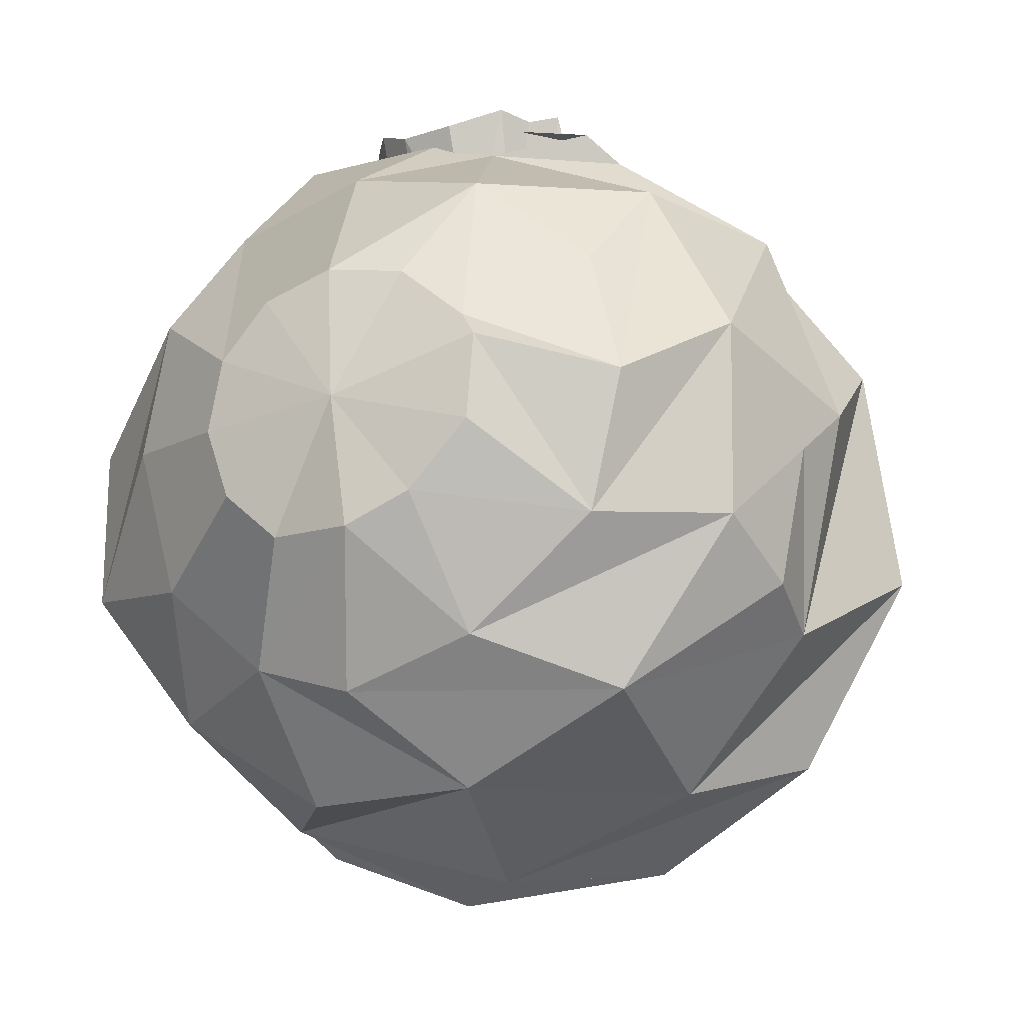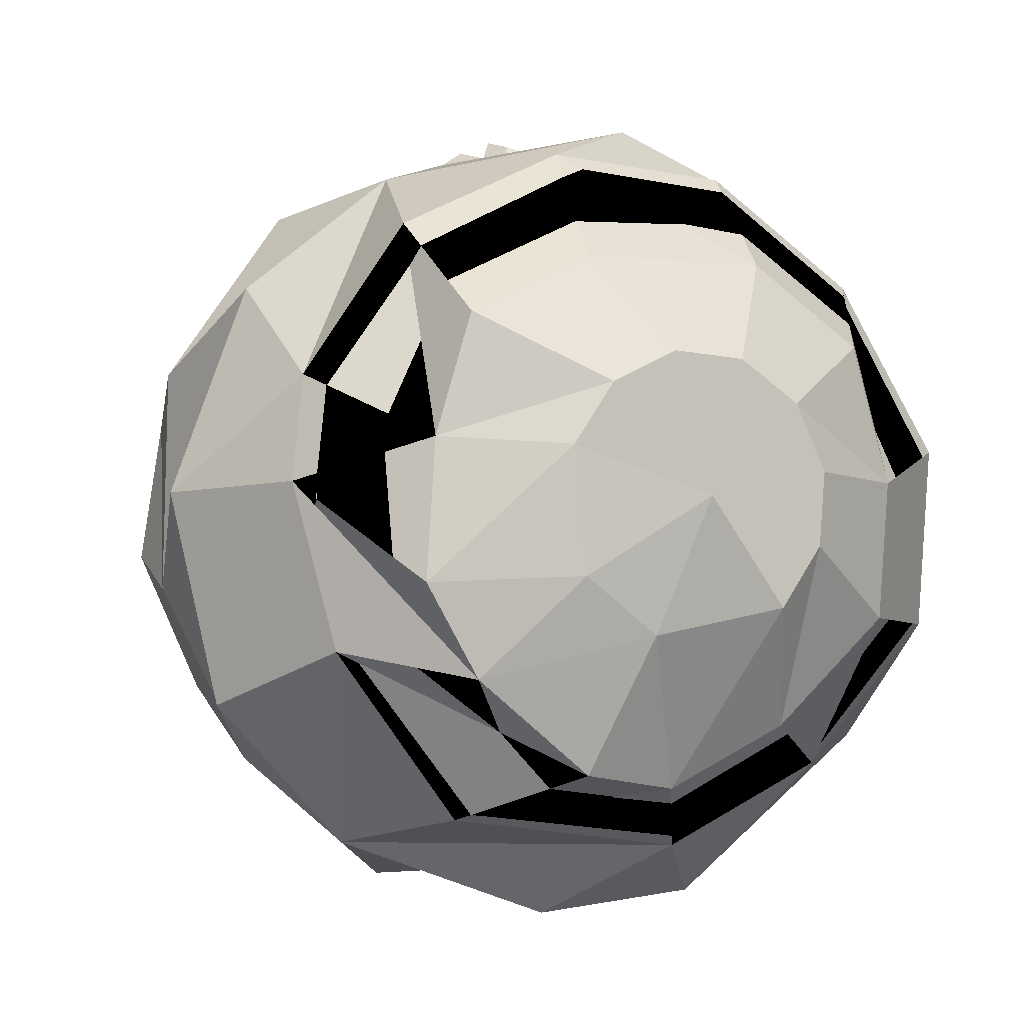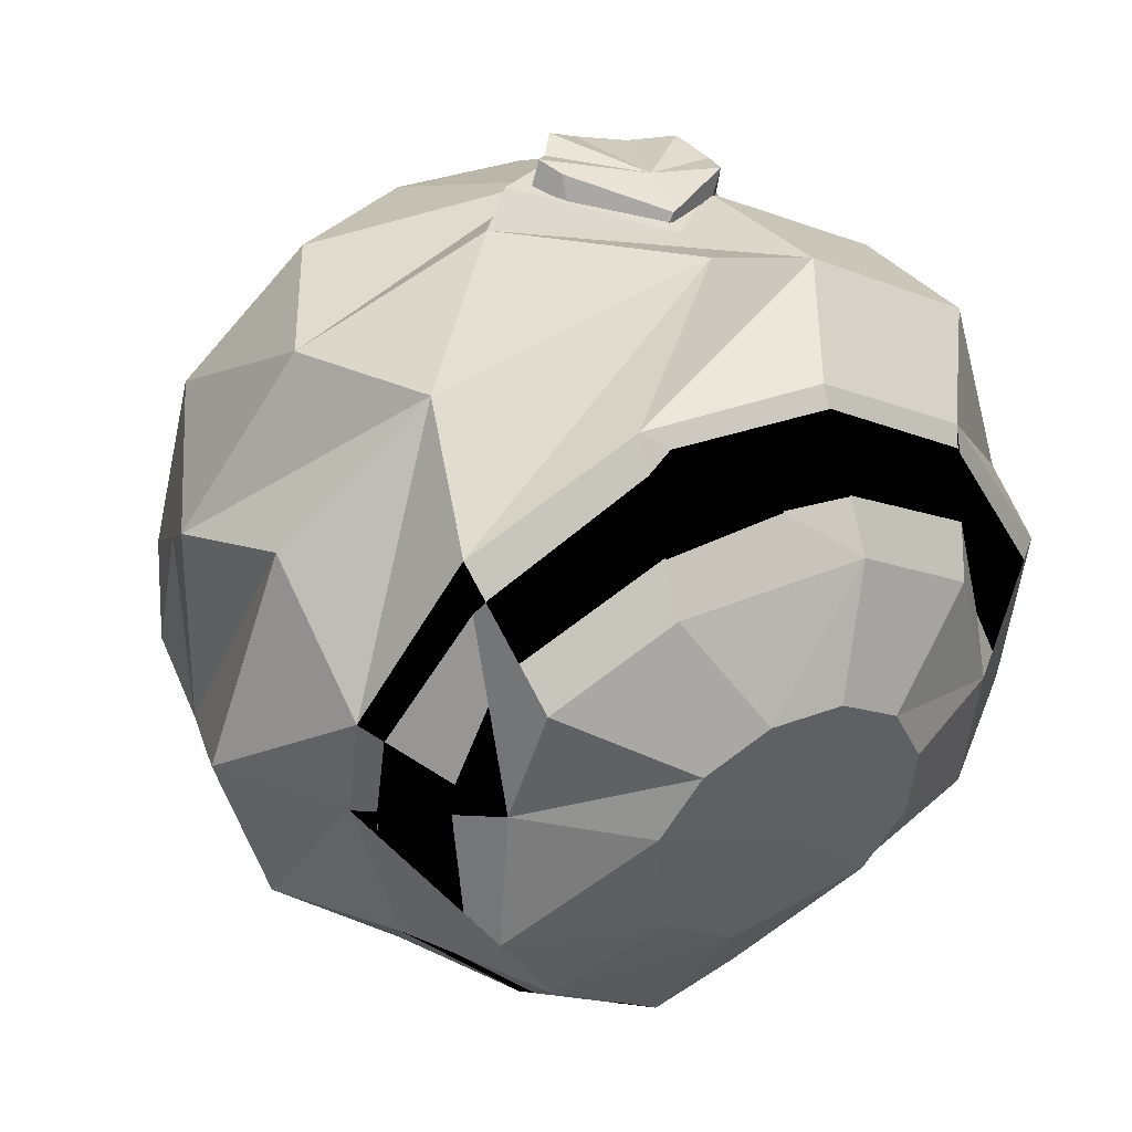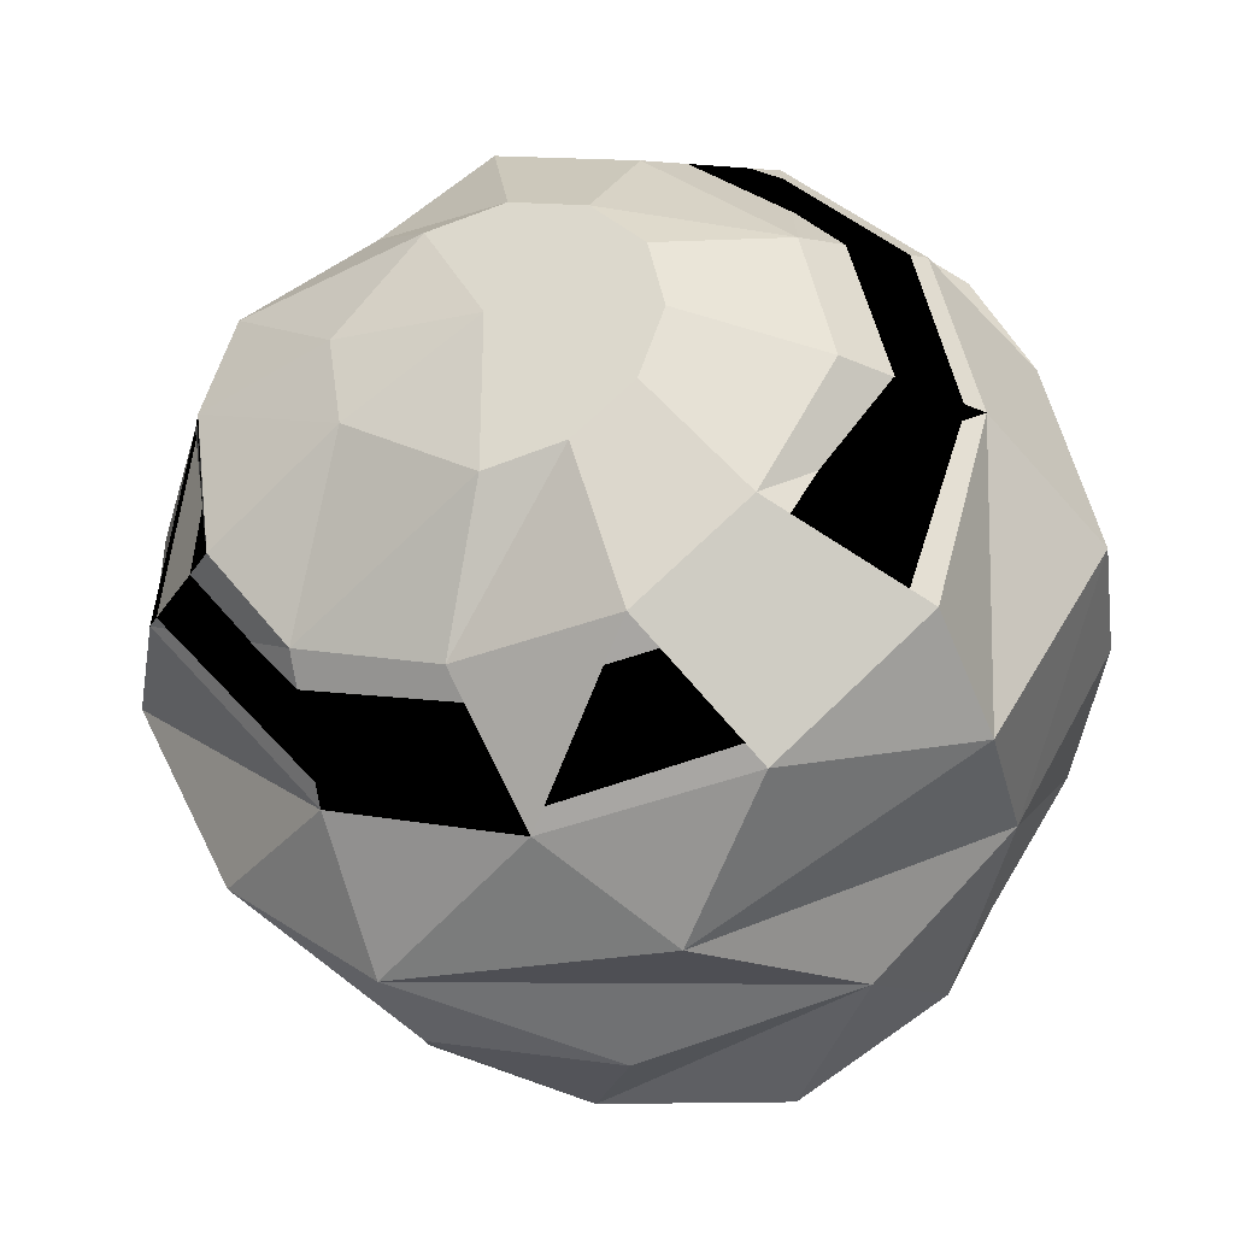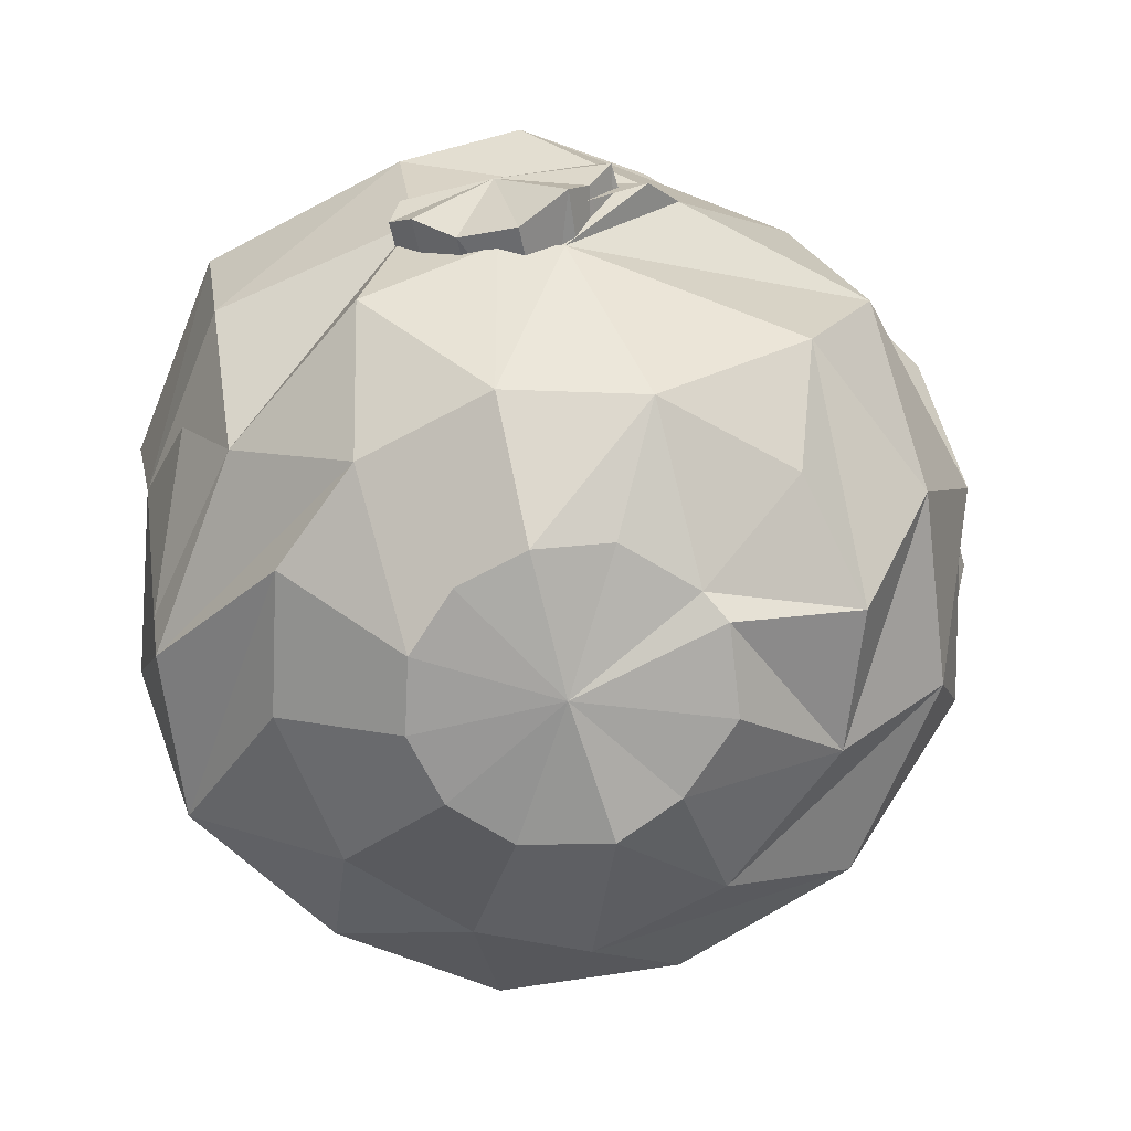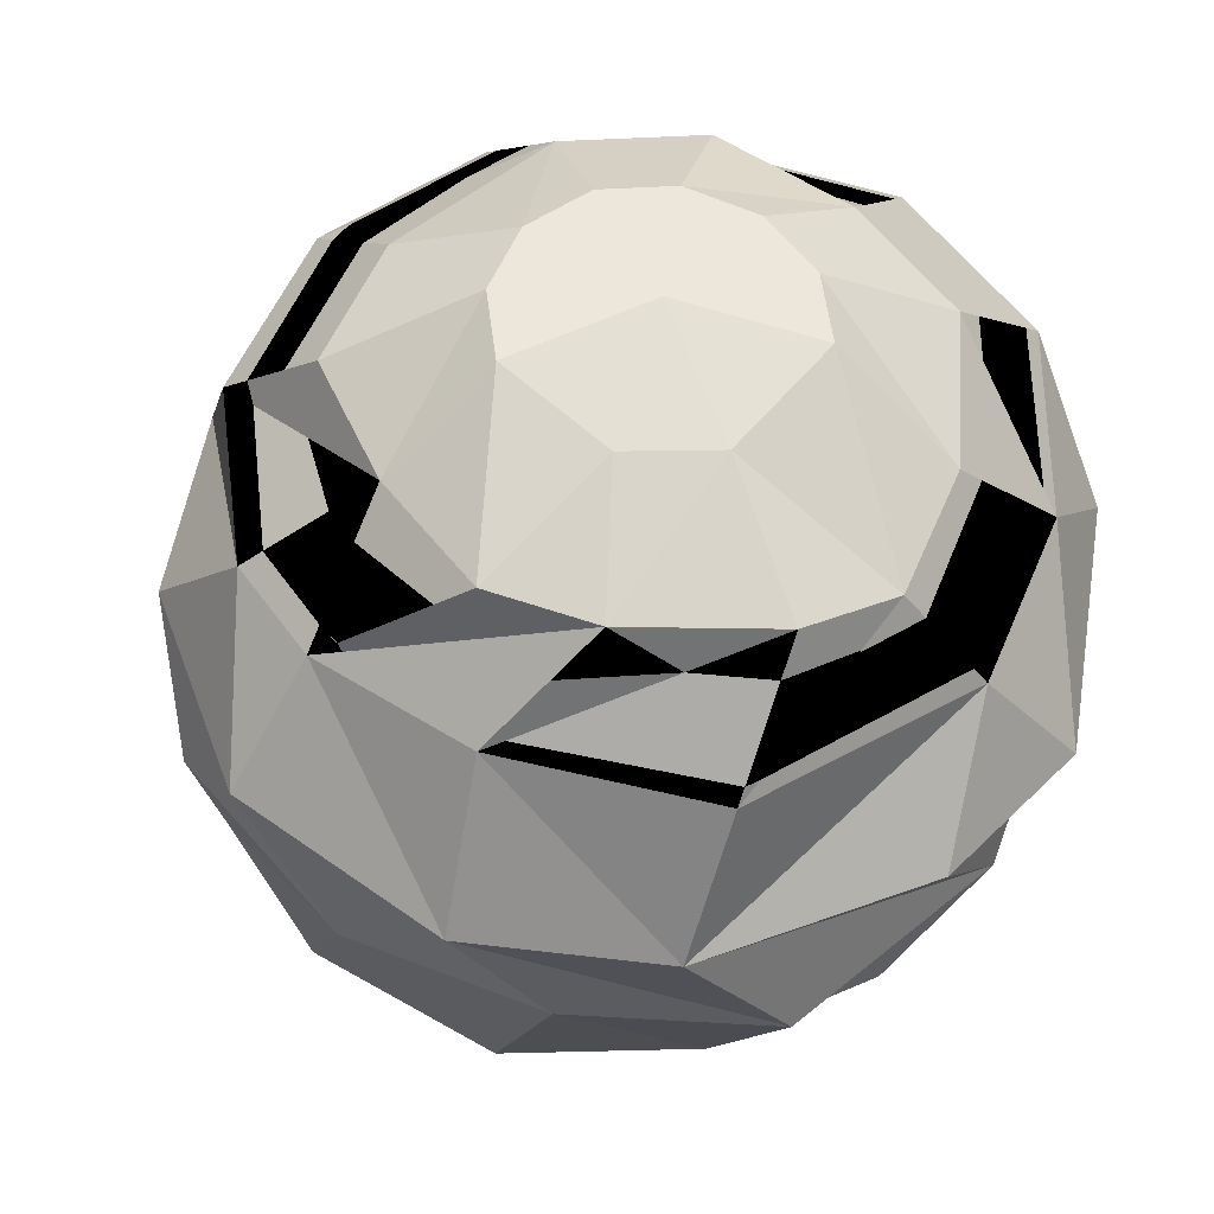
<metadata>
{"format":"obj","ext":"obj","renderer":"f3d","projection":"perspective","resolution":1024,"background":"white","views":[{"elev":2.2,"azim":19.8,"up":"+Z"},{"elev":-20.1,"azim":148.7,"up":"+Z"},{"elev":25.1,"azim":145.5,"up":"+Z"},{"elev":46.9,"azim":-126.5,"up":"+Y"},{"elev":35.5,"azim":-8.2,"up":"+Z"},{"elev":38.9,"azim":146.0,"up":"+Y"}]}
</metadata>
<code>
v 0.05794 0.5392 -0.3836
v 0.08816 0.4488 -0.5553
v 0.1993 0.4558 -0.495
v -0.09279 0.4841 -0.4968
v -0.1349 0.5141 -0.411
v -0.1262 0.542 -0.3153
v -0.069 0.5605 -0.2352
v 0.02135 0.5646 -0.1923
v 0.1207 0.5532 -0.198
v 0.2023 0.5293 -0.2508
v 0.2444 0.4993 -0.3365
v 0.1156 0.3255 -0.7191
v 0.2932 0.3426 -0.6197
v -0.03483 0.2987 -0.7109
v -0.1883 0.3436 -0.6116
v -0.2864 0.4806 -0.2805
v -0.3027 0.428 -0.4605
v -0.03568 0.5272 -0.02649
v -0.2055 0.5195 -0.1072
v 0.3665 0.444 -0.1567
v 0.2131 0.4889 -0.05747
v 0.3833 0.3826 -0.3144
v 0.3819 0.3607 -0.5081
v 0.1434 0.2746 -0.7291
v 0.2222 0.2779 -0.6644
v -0.06043 0.2614 -0.7202
v 0.0332 0.257 -0.7227
v 0.02992 0.259 -0.7221
v -0.2223 0.3146 -0.6121
v -0.3121 0.377 -0.4968
v -0.3177 0.4613 -0.2591
v -0.3192 0.4604 -0.2581
v -0.3438 0.3993 -0.448
v -0.2336 0.4776 -0.04981
v -0.2852 0.4612 -0.1951
v -0.0418 0.4881 0.03824
v -0.0419 0.4875 0.03924
v -0.2343 0.4766 -0.04849
v 0.05014 0.4759 0.03556
v 0.05228 0.4746 0.0371
v 0.3797 0.4041 -0.1003
v 0.2081 0.4546 0.01012
v 0.2083 0.4557 0.007993
v 0.4285 0.3363 -0.277
v 0.3929 0.3579 -0.1717
v 0.4257 0.3232 -0.3255
v 0.3764 0.2916 -0.5119
v 0.4119 0.3246 -0.4685
v 0.4207 0.1894 -0.5626
v 0.2136 0.1463 -0.7541
v 0.2786 -0.05819 -0.7514
v -0.1353 0.152 -0.7476
v -0.03429 -0.03274 -0.8223
v -0.3421 0.2125 -0.6139
v -0.2642 -0.001135 -0.7693
v -0.4933 0.1075 -0.5266
v -0.4769 0.3062 -0.4077
v -0.5303 0.2145 -0.1356
v -0.2818 0.4059 0.04841
v -0.4151 0.2528 0.129
v -0.05304 0.4162 0.1571
v 0.1984 0.3872 0.1427
v -0.155 0.2645 0.2526
v 0.4051 0.3268 0.009036
v 0.006873 0.2685 0.2857
v 0.5118 0.251 -0.2081
v 0.353 0.1777 0.1549
v 0.5043 0.2133 -0.346
v 0.6049 0.04649 -0.3286
v 0.4864 -0.03487 -0.5902
v 0.1111 -0.2634 -0.7379
v 0.3593 -0.2083 -0.6093
v -0.2255 -0.2192 -0.6918
v -0.4289 -0.1585 -0.5474
v -0.5501 -0.07237 -0.3004
v -0.5204 0.009256 -0.0683
v -0.4145 0.06238 0.1632
v 0.1797 0.03637 0.2886
v 0.5479 -0.1137 -0.08474
v 0.4208 -0.0286 0.161
v 0.5322 0.1064 -0.03124
v 0.5132 -0.1784 -0.3856
v 0.1173 -0.435 -0.5813
v -0.1166 -0.4064 -0.6231
v -0.3256 -0.377 -0.5212
v -0.5234 -0.2416 -0.1497
v -0.5006 -0.3099 -0.3572
v -0.4671 -0.04872 0.06273
v -0.5227 -0.1853 -0.1314
v -0.1569 0.04629 0.2787
v -0.4122 -0.1606 0.09556
v 0.01858 -0.06965 0.2966
v -0.06628 -0.0826 0.3117
v 0.3018 -0.2123 0.2237
v 0.4396 -0.2936 0.04005
v 0.5174 -0.2013 -0.1295
v 0.4616 -0.3618 -0.2115
v 0.5076 -0.275 -0.3091
v 0.3358 -0.4381 -0.4401
v -0.01458 -0.5373 -0.4464
v 0.1552 -0.5297 -0.3657
v -0.1592 -0.5003 -0.4275
v -0.3126 -0.4554 -0.3283
v -0.386 -0.3981 -0.1398
v -0.3697 -0.3456 0.0401
v -0.2679 -0.3118 0.1633
v -0.2443 -0.1217 0.2719
v -0.09808 -0.3042 0.2441
v 0.08854 -0.3257 0.2334
v 0.3327 -0.4431 -0.02086
v 0.3048 -0.4794 -0.207
v 0.005652 -0.5894 -0.2254
v -0.1104 -0.553 -0.2447
v -0.192 -0.5292 -0.1919
v -0.2341 -0.4992 -0.1061
v -0.2254 -0.4713 -0.0104
v -0.1682 -0.4528 0.06967
v -0.07788 -0.4487 0.1126
v 0.2628 -0.3595 0.1294
v 0.1238 -0.473 0.0494
v 0.1512 -0.5041 0.02406
v 0.1581 -0.549 -0.08582
v 0.08785 -0.5736 -0.1787
v -0.04307 -0.5224 -0.05707
v 0.02601 -0.4434 0.109
v 0.4074 0.2054 -0.5685
v 0.3934 0.2016 -0.5766
v -0.4549 0.377 -0.1653
v -0.4279 0.3936 -0.1837
v -0.2823 0.4144 0.01113
v 0.2016 0.1682 -0.7498
v 0.1807 0.1665 -0.7484
v 0.3473 0.2777 -0.5955
v -0.03903 0.139 0.2727
v 0.395 0.3576 -0.0345
v 0.3948 0.358 -0.03511
v 0.4007 0.3381 -0.05684
v -0.0505 0.4324 0.1303
v -0.05054 0.4322 0.1307
v -0.2699 0.4237 0.02401
v 0.1667 0.4062 0.1198
v 0.2018 0.4107 0.09657
v 0.4882 0.2751 -0.2276
v 0.4829 0.2431 -0.3404
v 0.4886 0.2748 -0.2273
v 0.4815 0.2407 -0.3762
v 0.4781 0.2293 -0.38
v -0.1182 0.177 -0.7414
v -0.3186 0.2325 -0.6136
v -0.3367 0.2418 -0.5931
v -0.4481 0.3264 -0.4164
v -0.4487 0.326 -0.4162
v -0.427 0.3941 -0.1843
v 0.4817 0.2404 -0.3759
v 0.1357 0.01268 0.3308
v -0.0408 -0.07434 0.3379
v -0.04822 0.1169 0.2917
v -0.08437 0.08087 0.1311
v 0.04808 0.1207 0.1606
v -0.174 0.04803 0.3103
v -0.1368 0.04378 0.1216
v -0.1921 -0.0007265 0.3078
v -0.1549 -0.004977 0.1192
v -0.1678 -0.04065 0.3324
v -0.1306 -0.0449 0.1437
v -0.1165 -0.08134 0.3246
v -0.07934 -0.08559 0.1359
v -0.005873 -0.09585 0.1506
v 0.02541 -0.05275 0.3653
v 0.04987 -0.07017 0.1676
v 0.05631 -0.01791 0.3497
v 0.09423 -0.0319 0.1548
v 0.08922 0.01765 0.3593
v 0.1374 0.005495 0.1765
v 0.07313 0.04593 0.3447
v 0.1103 0.04168 0.156
v 0.06178 0.08611 0.1598
v -0.05341 0.05951 0.3272
v -0.04175 -0.09343 0.3397
f 3 2 1
f 2 4 1
f 4 5 1
f 5 6 1
f 6 7 1
f 7 8 1
f 8 9 1
f 9 10 1
f 10 11 1
f 11 3 1
f 25 24 12
f 28 27 26 14
f 26 29 15 14
f 29 30 17 15
f 33 32 31 16 17
f 35 34 19 16
f 34 38 37 36 18 19
f 36 40 39 18
f 43 42 41 20 21
f 45 44 22
f 44 46 22
f 48 47 13 23
f 74 55 53
f 76 77 60
f 78 67 65
f 80 79 67
f 72 70 69
f 93 92 90
f 101 100 99
f 102 84 83
f 102 103 85
f 103 104 87
f 105 106 86
f 106 108 107
f 108 109 92
f 109 94 92
f 110 95 94
f 110 111 95
f 111 101 97
f 124 112 123
f 124 113 112
f 124 114 113
f 124 115 114
f 124 116 115
f 124 117 116
f 124 118 117
f 124 125 118
f 124 120 125
f 124 121 120
f 124 122 121
f 124 123 122
f 127 126 49
f 46 48 23 22
f 105 86 87
f 30 33 17
f 130 129 128 59
f 76 58 56
f 60 58 76
f 132 131 50
f 47 133 13
f 71 51 70
f 51 71 73
f 100 83 99
f 101 99 97
f 82 69 81
f 78 80 67
f 63 90 78
f 107 91 106
f 53 73 74
f 85 84 102
f 75 56 55
f 109 119 94
f 39 43 21 18
f 137 136 135 64
f 87 85 103
f 93 107 108
f 45 22 20 41
f 13 133 25
f 28 14 12 24
f 35 16 31
f 142 62 64 135
f 137 64 66 145 143
f 145 66 68 144
f 144 68 146 154
f 146 68 147
f 147 68 49 126
f 127 49 50 131
f 132 50 52 148
f 148 52 54 149
f 149 54 150
f 150 54 57 152
f 151 152 57 128 129 153
f 130 59 140
f 140 59 61 139
f 138 139 61 62 141
f 141 62 142
f 25 12 13
f 155 92 78
f 77 90 63
f 108 92 93
f 13 12 2
f 14 4 2
f 14 15 4
f 15 5 4
f 17 16 6 5
f 16 7 6
f 19 18 8 7
f 18 9 8
f 21 20 10 9
f 22 11 10
f 23 3 11
f 51 50 49
f 58 60 59
f 65 64 62
f 67 66 64
f 83 84 73
f 85 75 74
f 87 86 75
f 92 94 80
f 112 100 101
f 112 113 102
f 113 114 103 102
f 114 115 104 103
f 115 116 105 104
f 116 117 106
f 117 118 108 106
f 118 109 108
f 120 119 109
f 120 121 110
f 121 122 111
f 122 123 111
f 23 13 3
f 2 3 13
f 22 23 11
f 18 21 9
f 2 12 14
f 102 100 112
f 123 101 111
f 63 65 62
f 106 105 116
f 118 125 109
f 109 125 120
f 111 110 121
f 110 119 120
f 10 20 22
f 16 19 7
f 15 17 5
f 52 53 55
f 101 123 112
f 29 149 150 30
f 130 35 31 32 153 129
f 78 134 155
f 91 107 90
f 91 88 89
f 51 53 52
f 55 54 52
f 55 56 54
f 56 58 57
f 60 61 59
f 63 62 61
f 69 68 66
f 69 70 68
f 83 71 72
f 85 74 73
f 89 88 76
f 91 90 77
f 94 95 80
f 95 97 96 79
f 99 82 98
f 60 63 61
f 58 128 57
f 56 57 54
f 59 128 58
f 52 50 51
f 70 49 68
f 49 70 51
f 73 71 83
f 99 72 82
f 72 99 83
f 67 81 66
f 96 82 79
f 134 78 90
f 80 78 92
f 77 76 88
f 65 67 64
f 66 81 69
f 95 79 80
f 85 87 75
f 86 89 76 75
f 73 84 85
f 38 140 139 138 37
f 36 37 138 141 40
f 39 40 141 142 42 43
f 42 142 135 136 41
f 45 137 143 44
f 44 143 145 144 46
f 46 144 146 48
f 48 146 147 47
f 47 147 126 133
f 25 127 131 24
f 27 132 148 26
f 26 148 149 29
f 30 150 152 151 33
f 33 151 153 32
f 35 130 140 38 34
f 137 45 41 136
f 127 25 133 126
f 132 27 28 24 131
f 155 90 92
f 155 134 156
f 156 134 90
f 155 156 90
f 90 107 93
f 96 97 98
f 97 99 98
f 96 98 82
f 89 86 91
f 91 77 88
f 72 71 70
f 73 53 51
f 74 75 55
f 75 76 56
f 77 63 60
f 78 65 63
f 79 82 81
f 104 105 87
f 83 100 102
f 79 81 67
f 106 91 86
f 69 82 72
f 111 97 95
f 94 119 110
f 144 154 146
f 159 158 157
f 158 161 160
f 161 163 162 160
f 163 165 164 162
f 165 167 166 164
f 167 168 166
f 168 170 169
f 170 172 171
f 172 174 173
f 174 176 175
f 176 177 175
f 177 159 157
f 175 157 178
f 158 159 177
f 173 175 178
f 171 173 178
f 169 171 178
f 179 169 178
f 166 179 178
f 164 166 178
f 162 164 178
f 160 162 178
f 157 160 178
f 161 158 177
f 163 161 177
f 165 163 177
f 167 165 177
f 168 167 177
f 170 168 177
f 172 170 177
f 174 172 177
f 176 174 177
f 157 178 159
f 159 178 157
f 168 179 166
f 169 179 168
f 171 169 170
f 160 157 158
f 173 171 172
f 177 157 175
f 175 173 174

</code>
